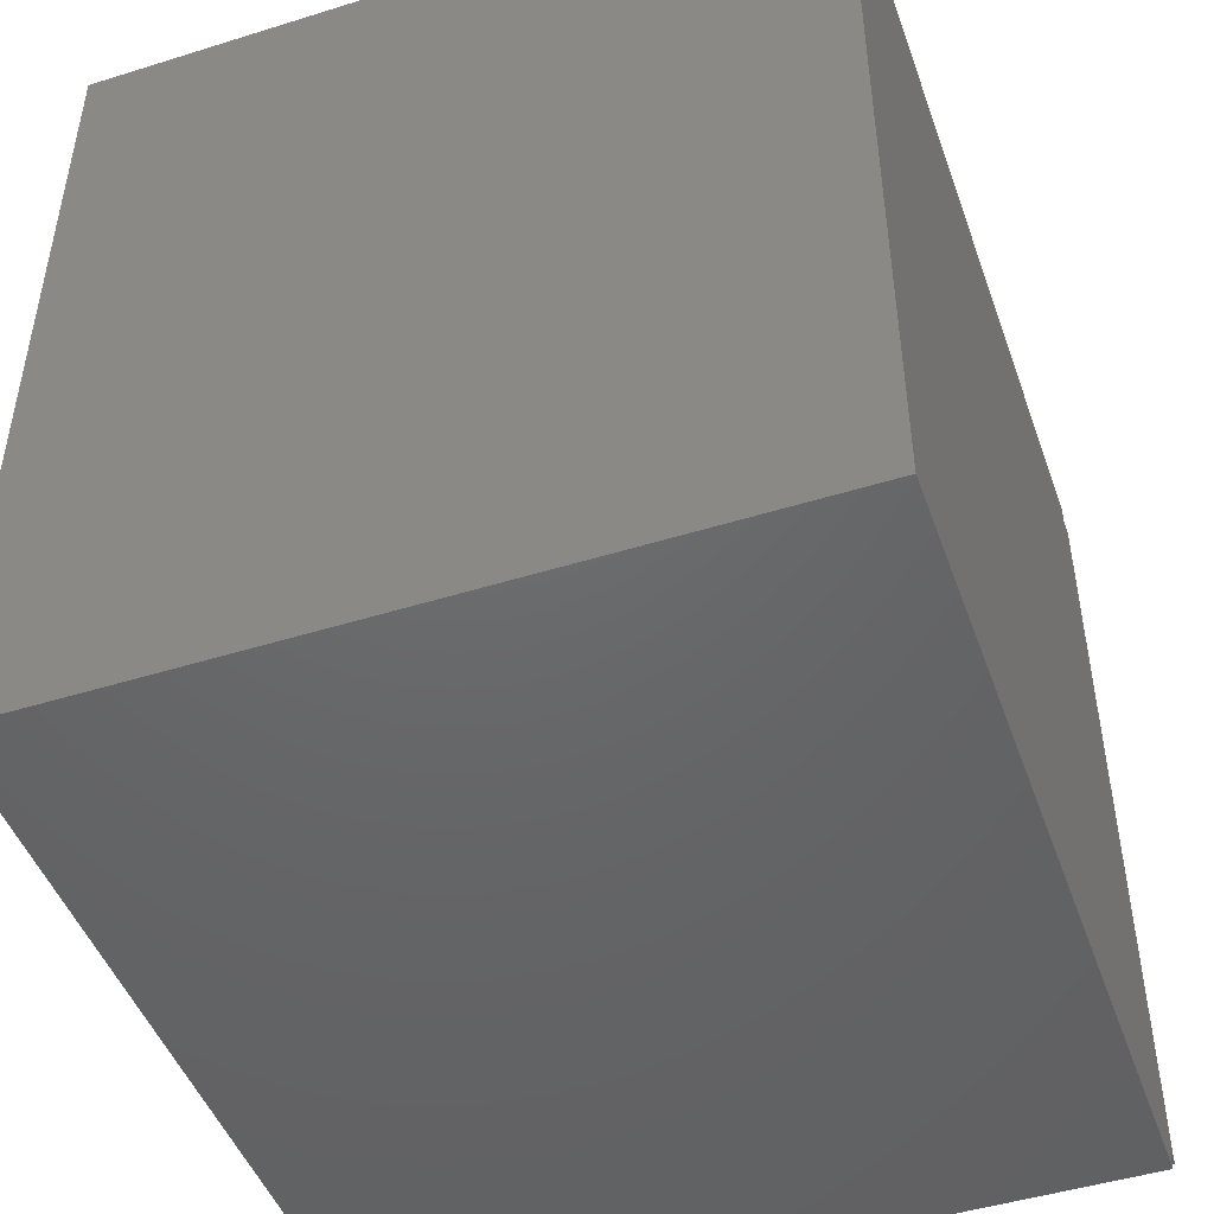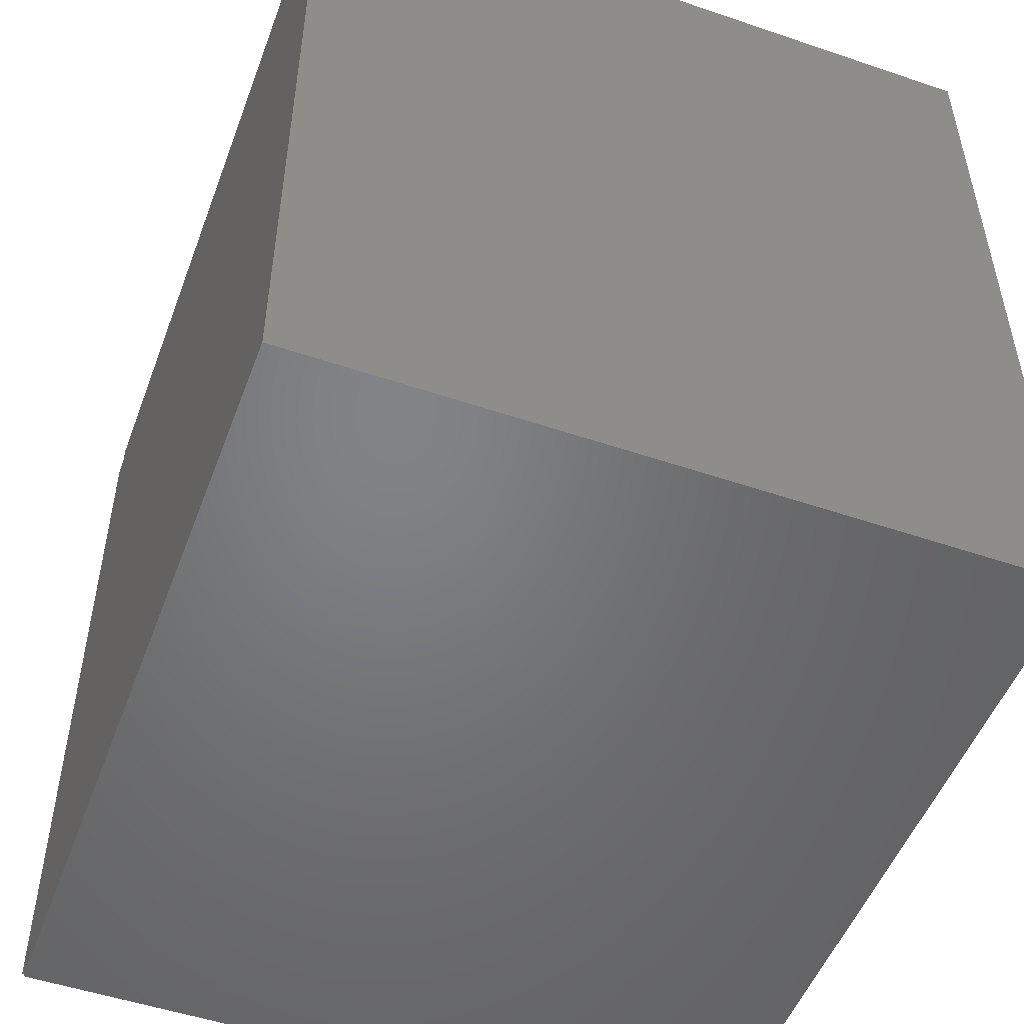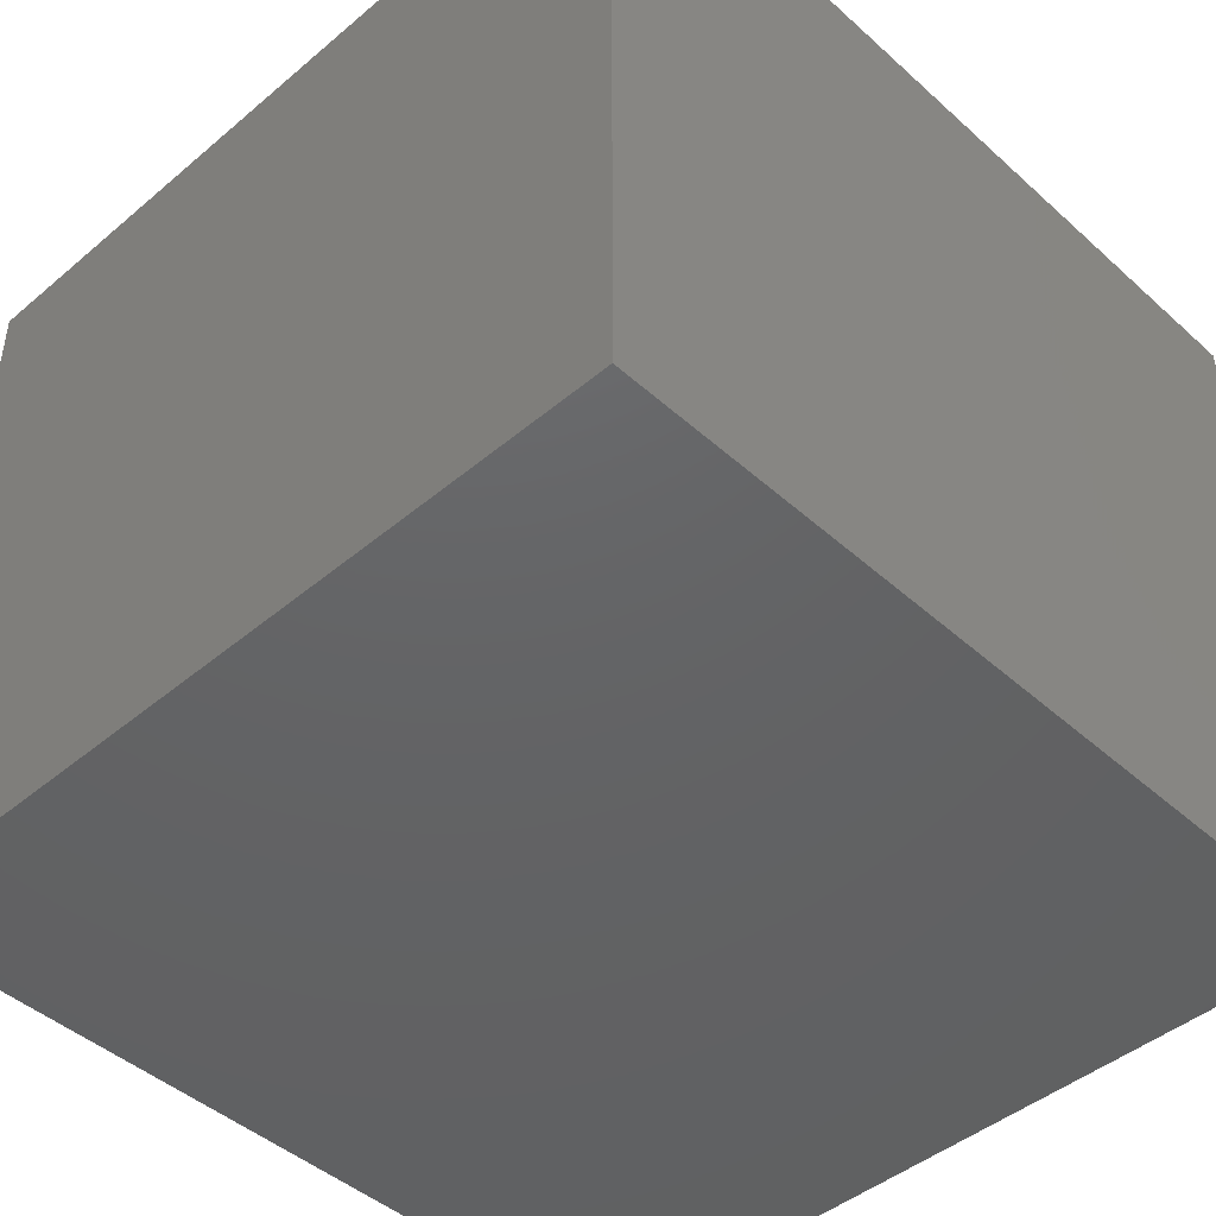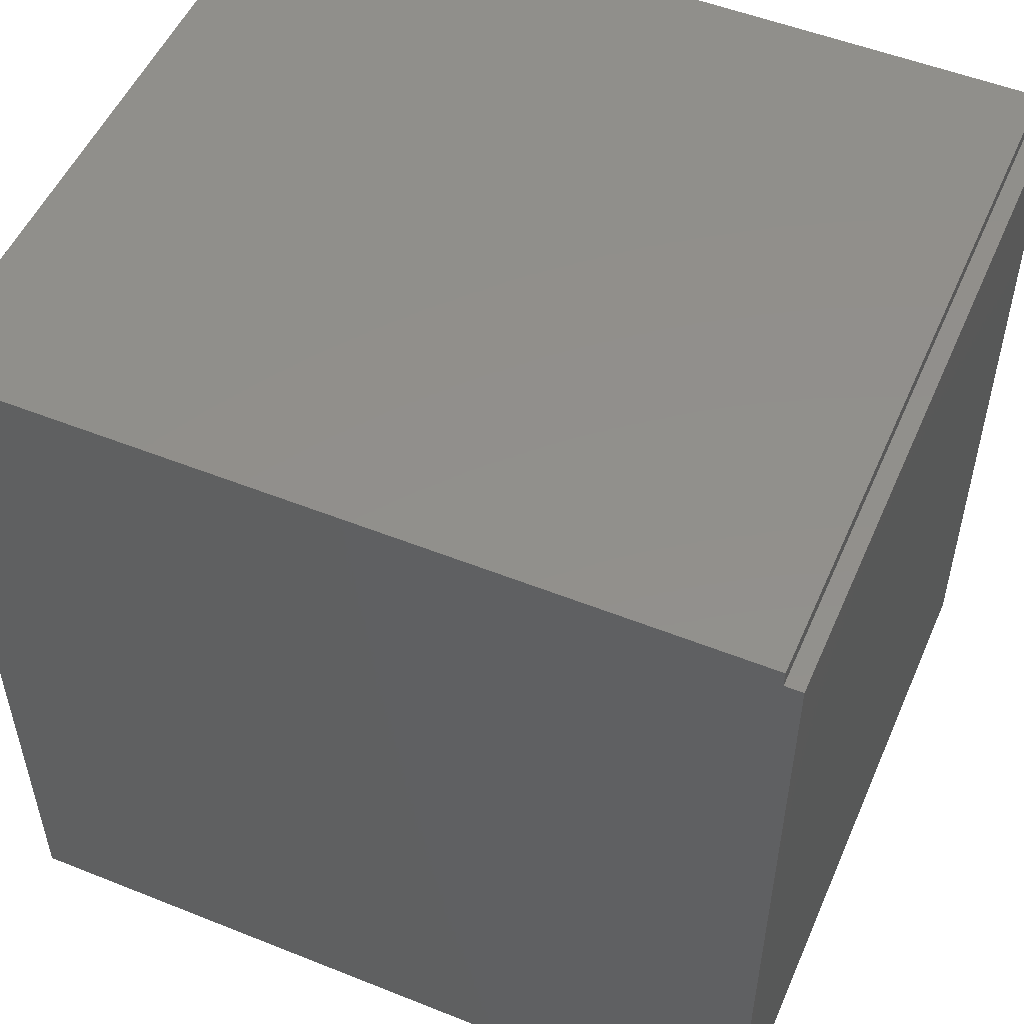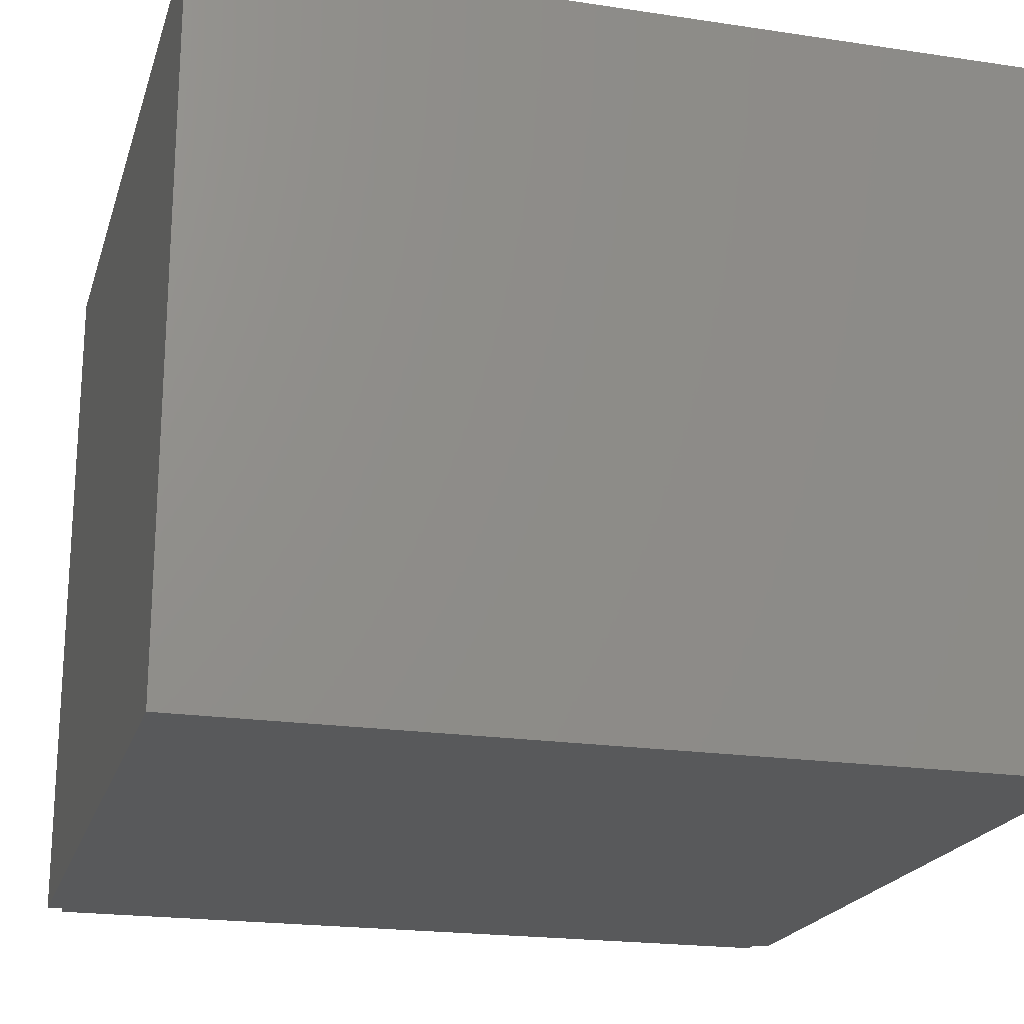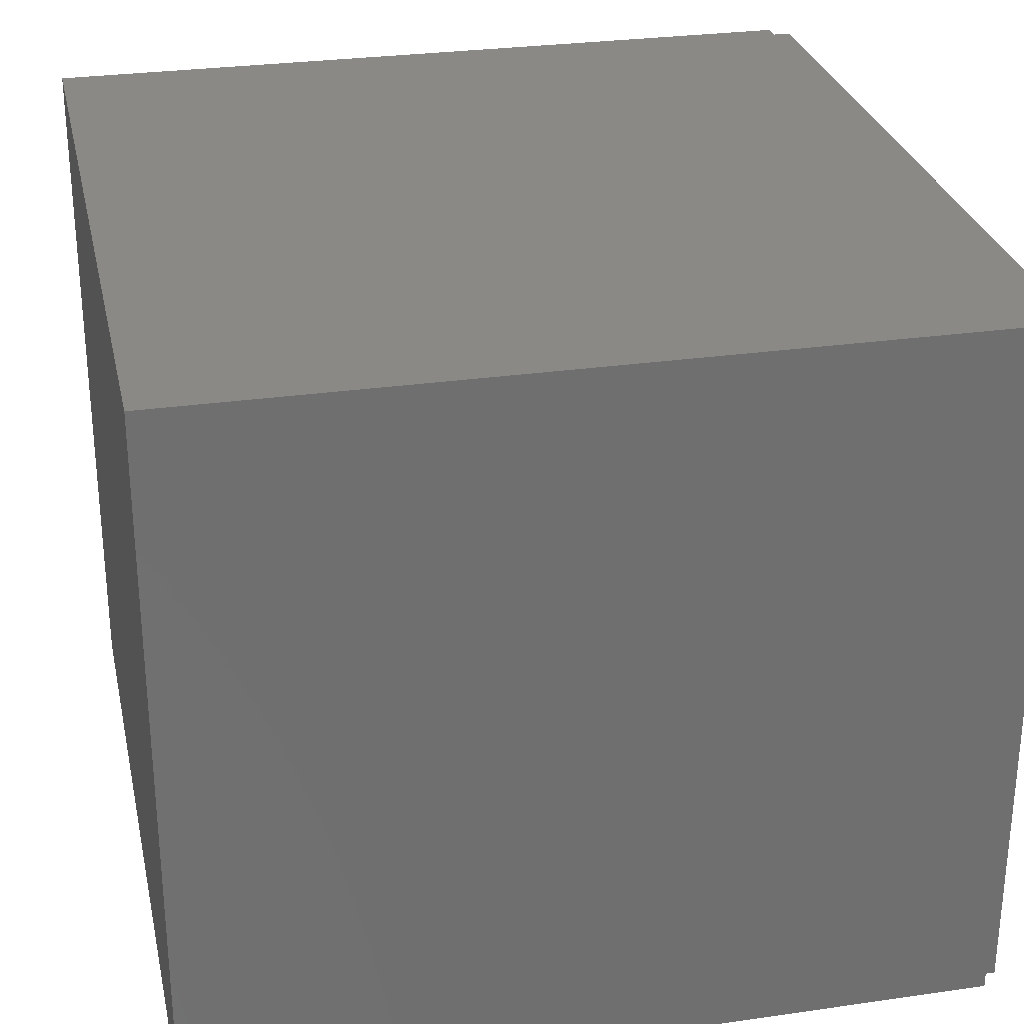
<metadata>
{"format":"stl","ext":"stl","renderer":"f3d","projection":"perspective","resolution":1024,"background":"white","views":[{"elev":-47.3,"azim":-70.6,"up":"+Z"},{"elev":-51.1,"azim":-110.3,"up":"+Z"},{"elev":-45.2,"azim":-135.9,"up":"+Y"},{"elev":52.2,"azim":23.3,"up":"+Z"},{"elev":-20.5,"azim":-105.3,"up":"+Y"},{"elev":28.5,"azim":-12.2,"up":"+Y"}]}
</metadata>
<code>
# stl→obj: 16 verts, 28 faces
v 0.7109 -0.6406 -4.353e-17
v 0.7109 0 -4.353e-17
v 0.7109 -0.6406 0.01562
v 0.7109 0 0.01562
v 0.7109 0 0.7266
v 0.7266 0 0.7266
v 0.7266 0 0.01562
v 4.545e-17 0 0.7422
v 0.7109 0 0.7422
v 0 0 0
v 0.7109 -0.6406 0.7266
v 0.7109 -0.6406 0.7422
v 4.545e-17 -0.6406 0.7422
v 0.7266 -0.6406 0.01562
v 0.7266 -0.6406 0.7266
v 0 -0.6406 0
f 1 2 3
f 3 2 4
f 5 6 7
f 5 7 4
f 5 4 8
f 5 8 9
f 10 8 2
f 2 8 4
f 11 12 13
f 11 13 3
f 11 3 14
f 11 14 15
f 16 1 13
f 13 1 3
f 12 9 13
f 13 9 8
f 13 8 16
f 16 8 10
f 16 10 1
f 1 10 2
f 11 5 12
f 12 5 9
f 6 5 15
f 15 5 11
f 14 7 15
f 15 7 6
f 4 7 3
f 3 7 14

</code>
